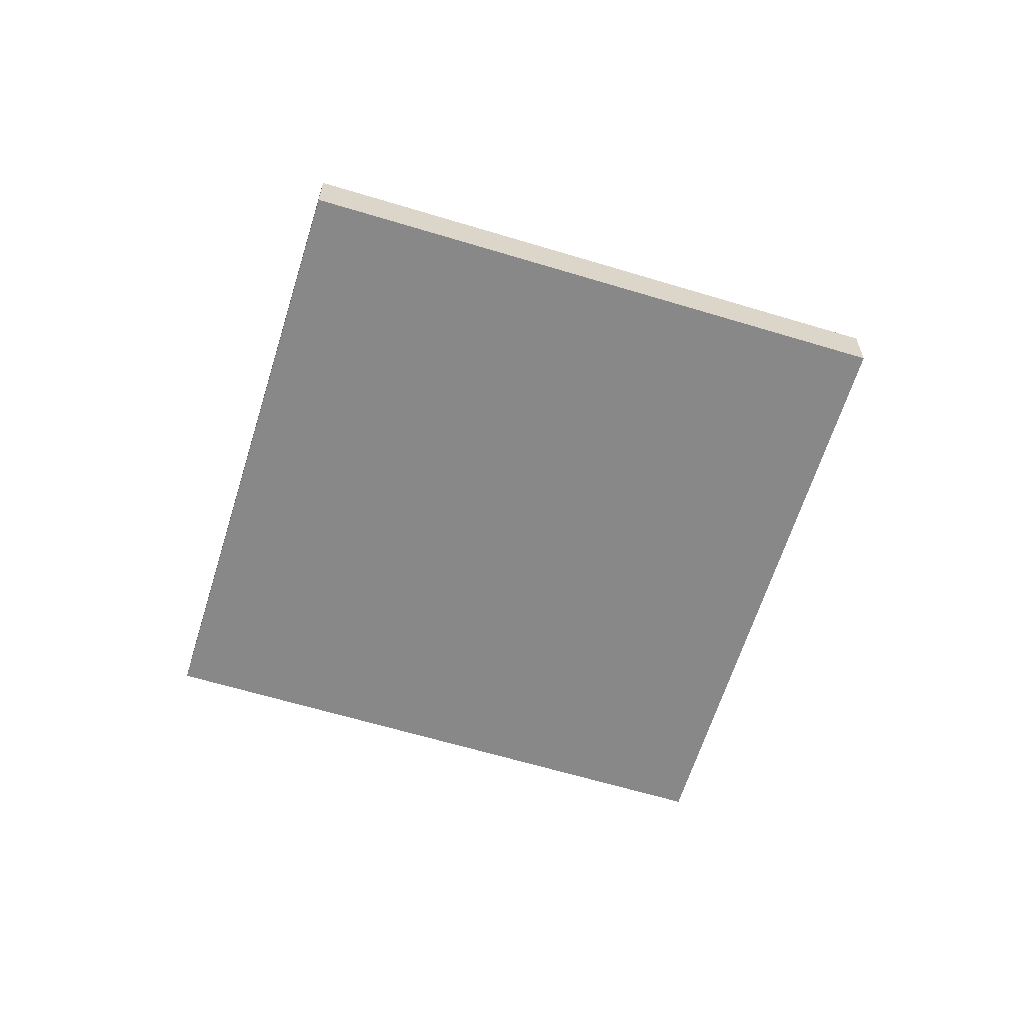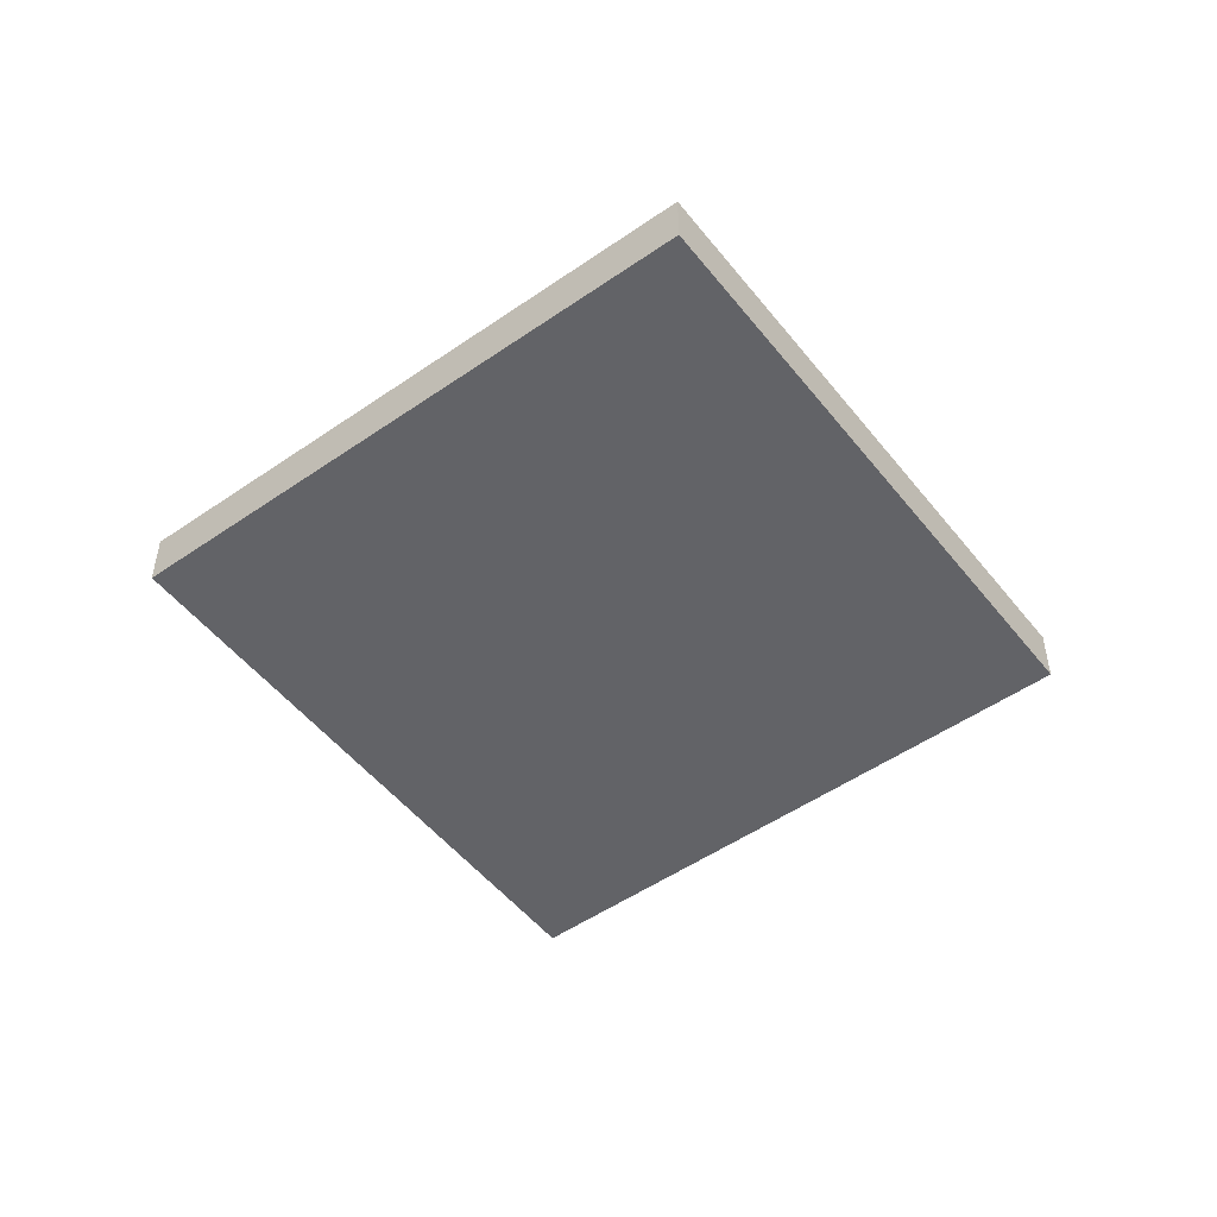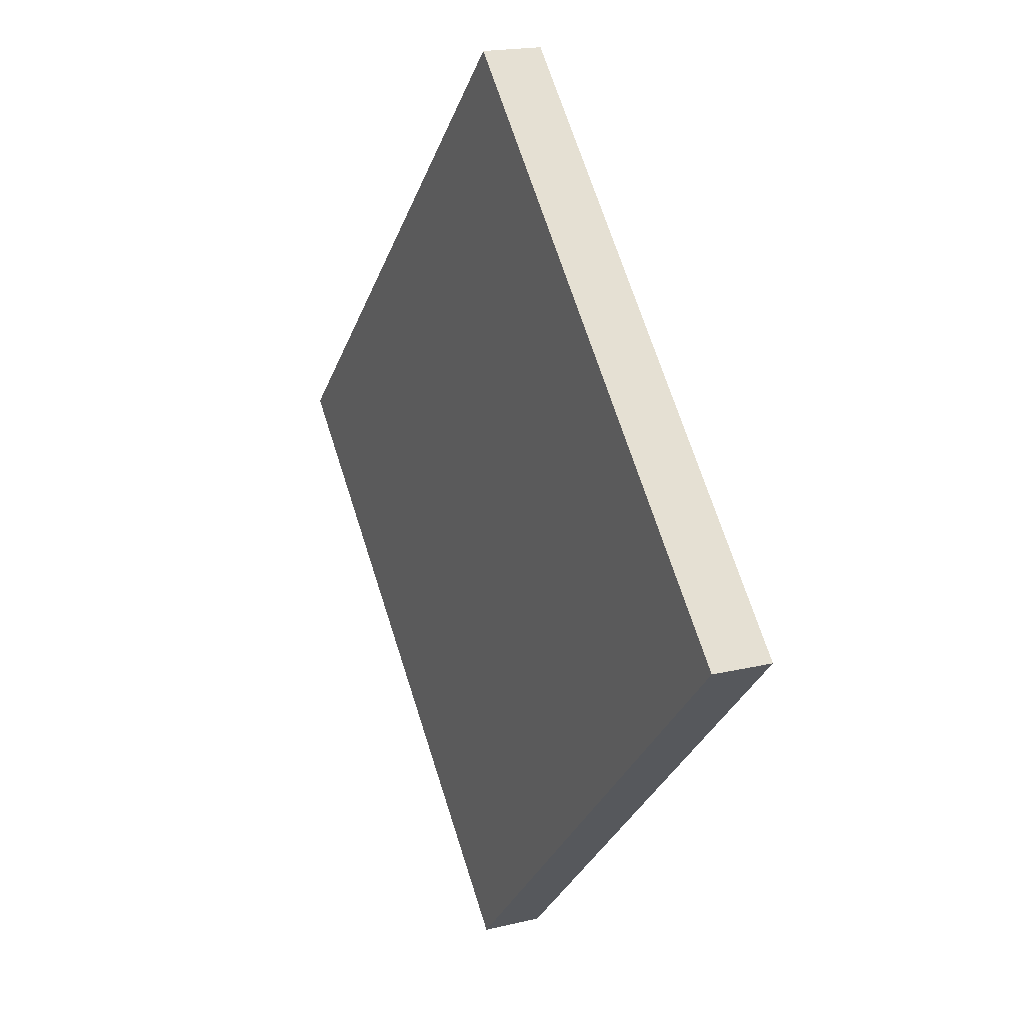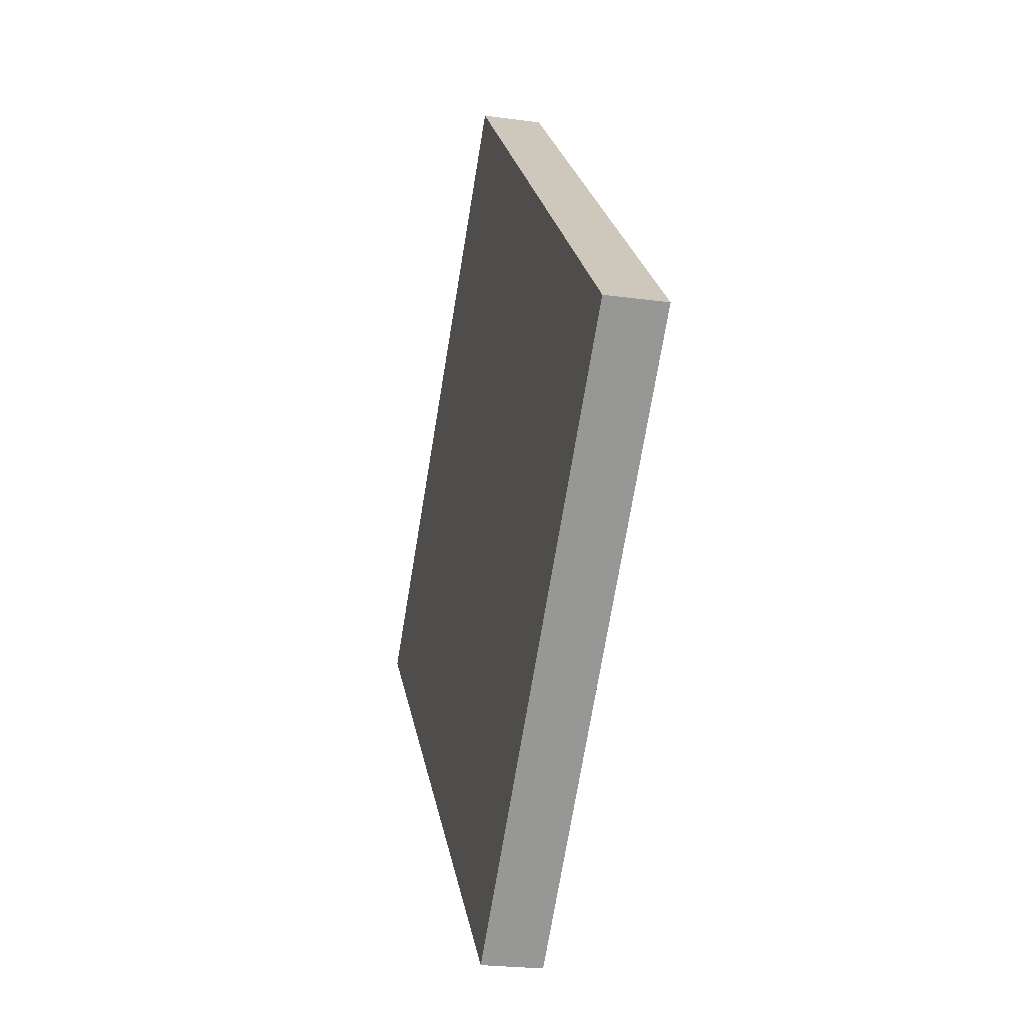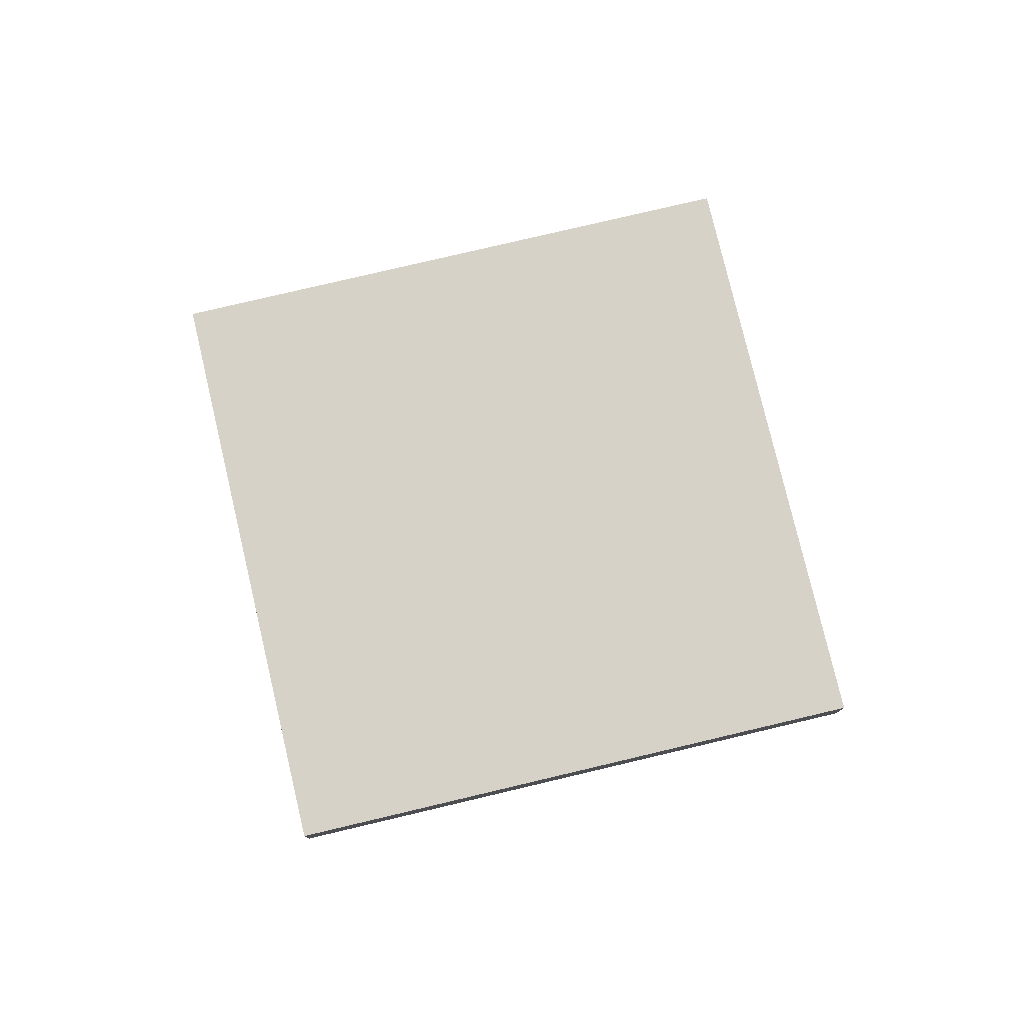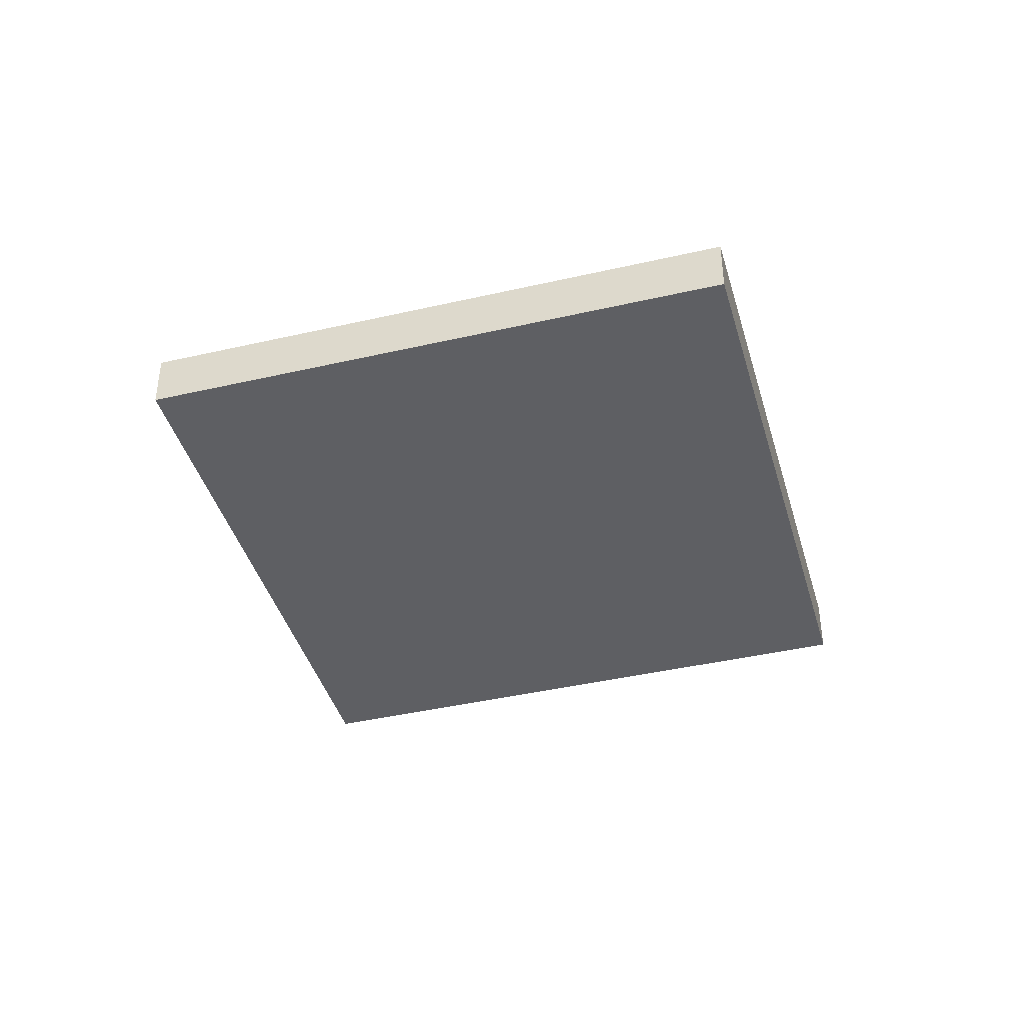
<metadata>
{"format":"obj","ext":"obj","renderer":"f3d","projection":"perspective","resolution":1024,"background":"white","views":[{"elev":-62.7,"azim":-152.1,"up":"+Y"},{"elev":-51.0,"azim":82.1,"up":"+Y"},{"elev":18.5,"azim":65.0,"up":"+Z"},{"elev":-23.5,"azim":76.9,"up":"+Z"},{"elev":78.3,"azim":-58.3,"up":"+Y"},{"elev":-41.2,"azim":150.7,"up":"+Y"}]}
</metadata>
<code>
v  0.2418 0.0156 0
v  0 0.0156 -0.2418
v  -0.2418 0.0156 0
v  0 0.0156 0.2418
v  0.2418 -0.0156 -0
v  0 -0.0156 -0.2418
v  -0.2418 -0.0156 0
v  0 -0.0156 0.2418
g token2_col
f 1 2 3
f 3 4 1
f 7 6 5
f 5 8 7
f 7 8 4
f 4 3 7
f 8 5 1
f 1 4 8
f 5 6 2
f 2 1 5
f 6 7 3
f 3 2 6

</code>
